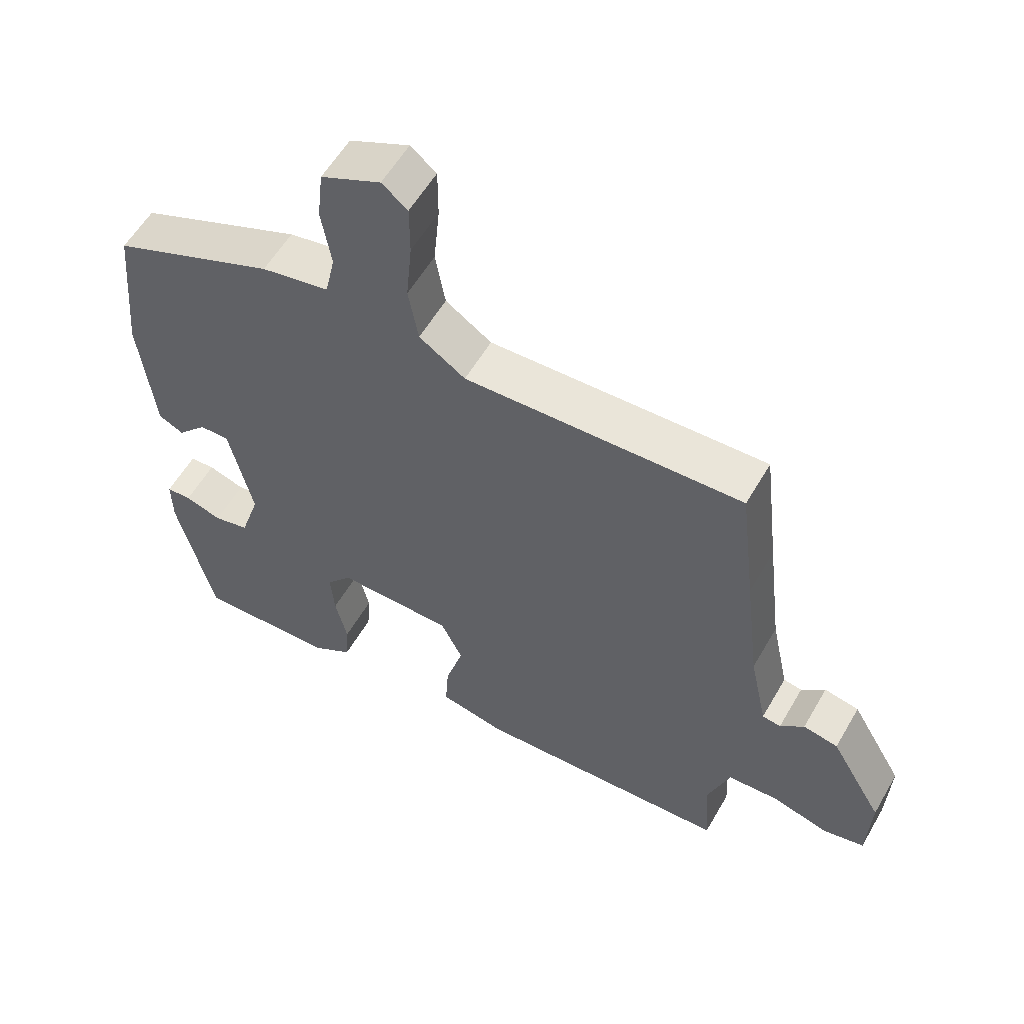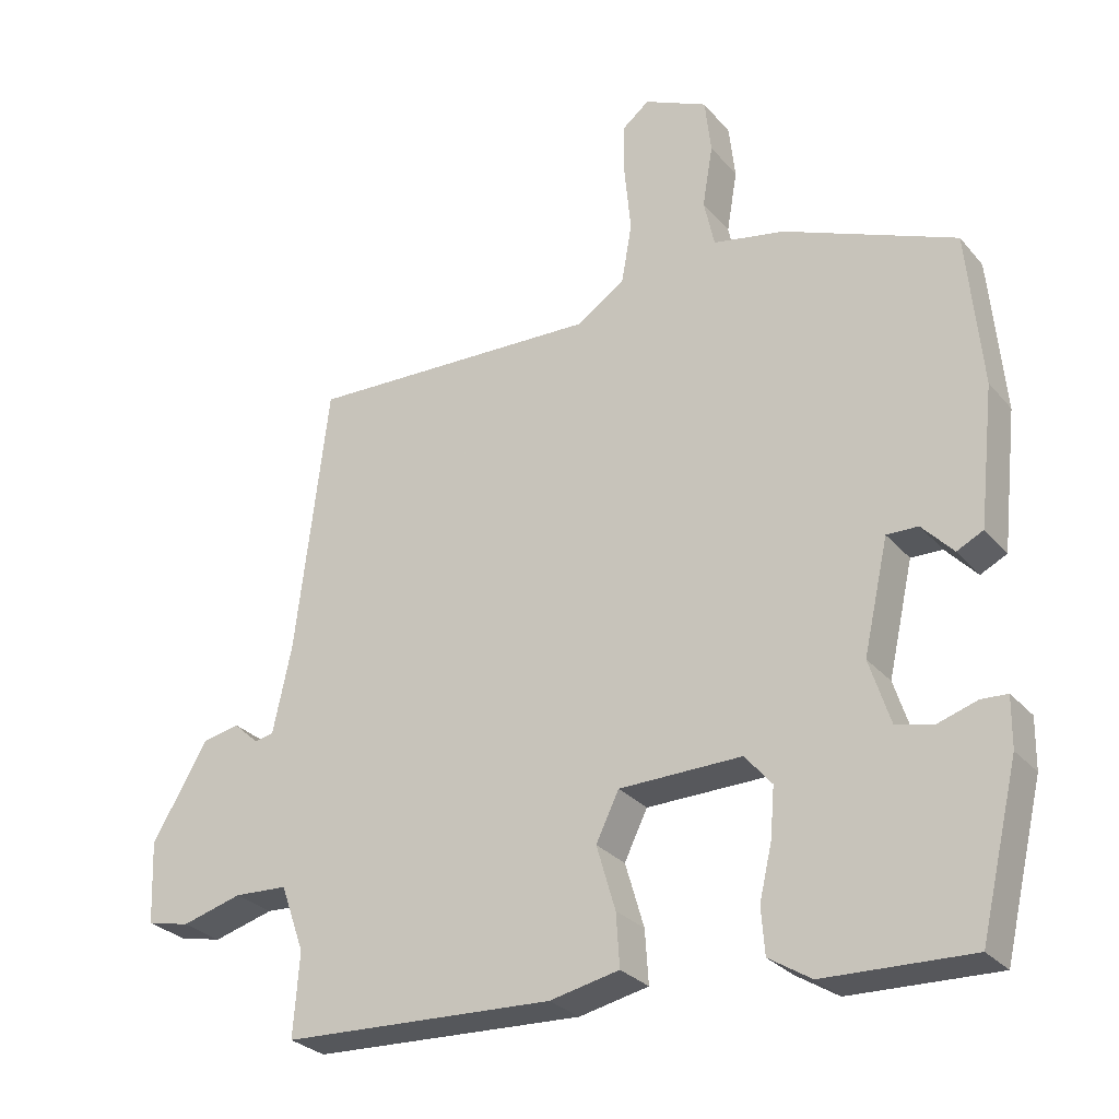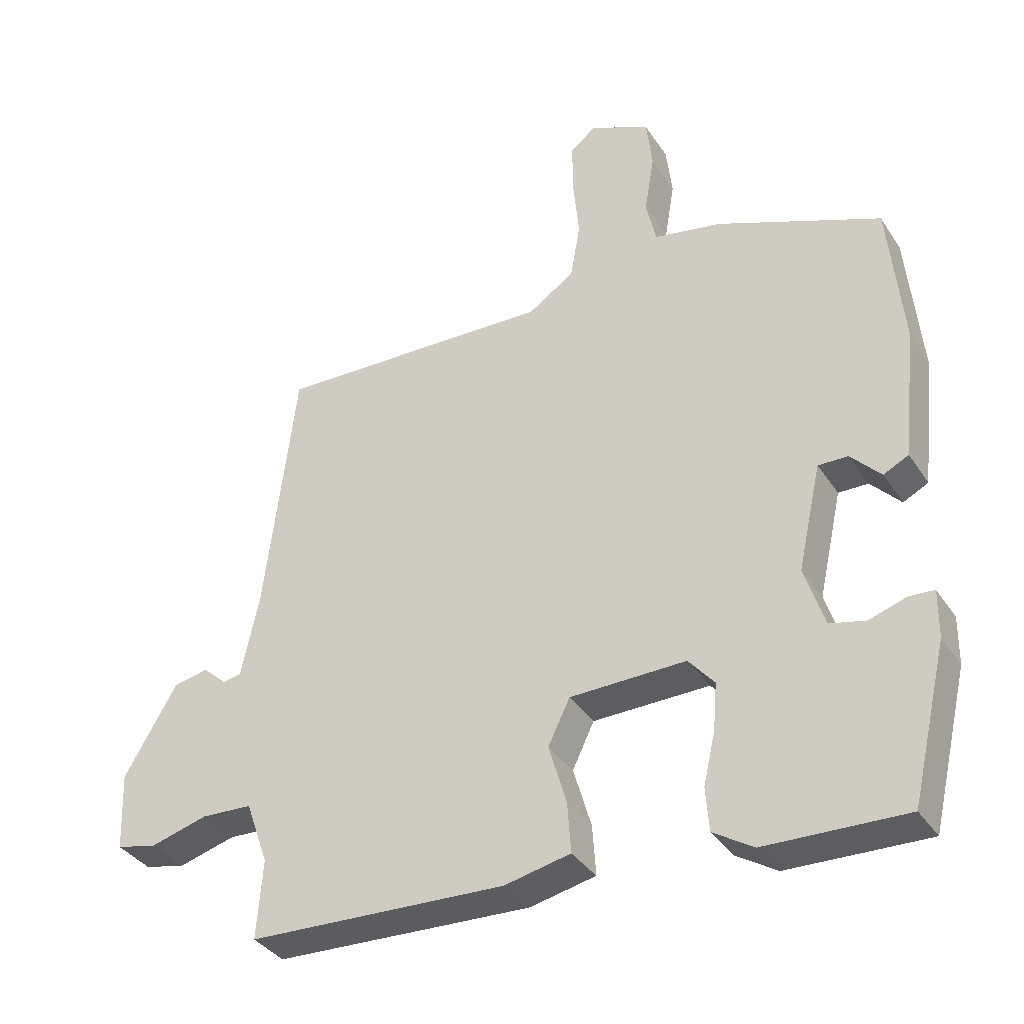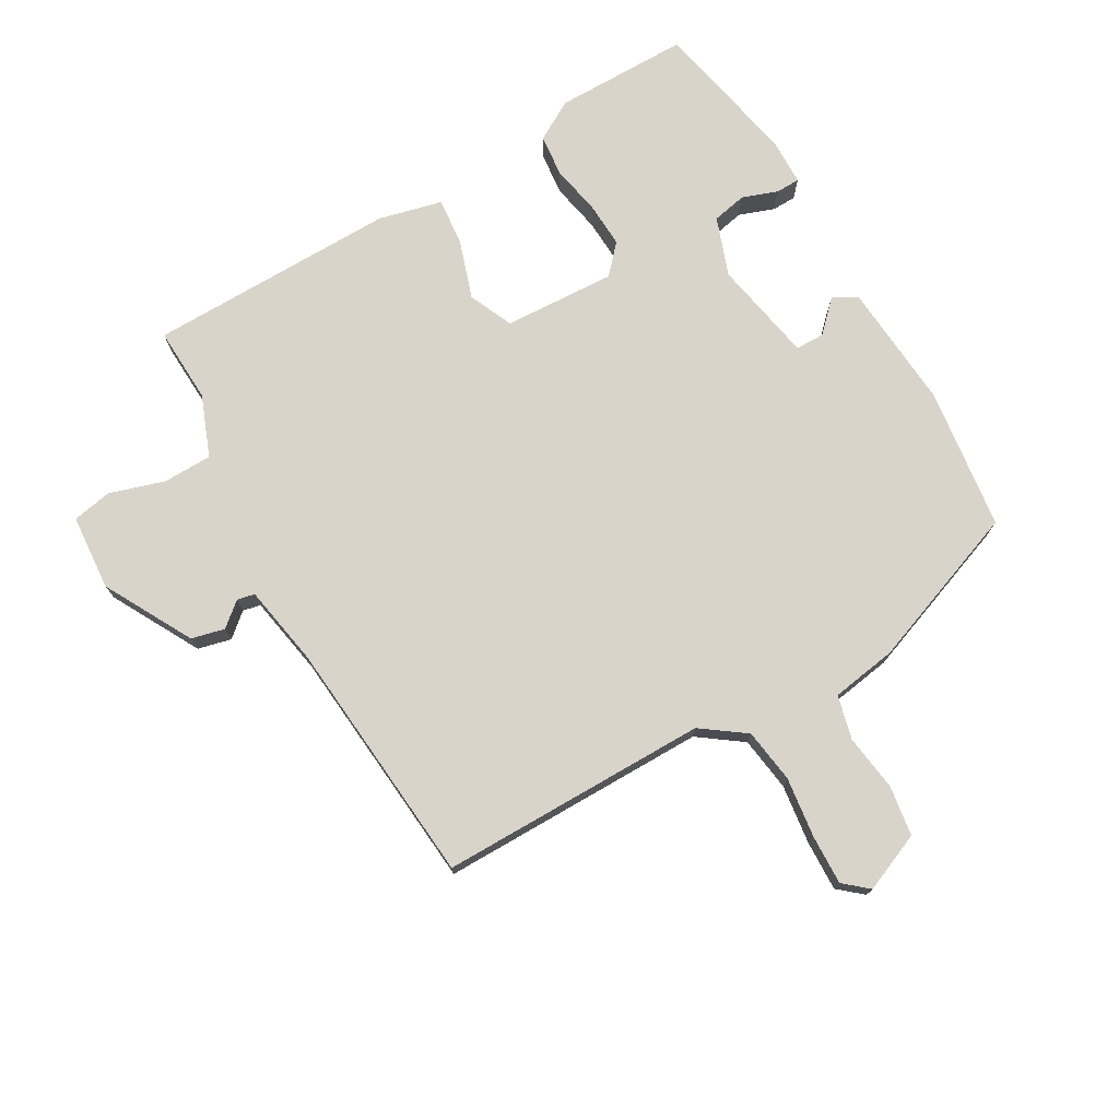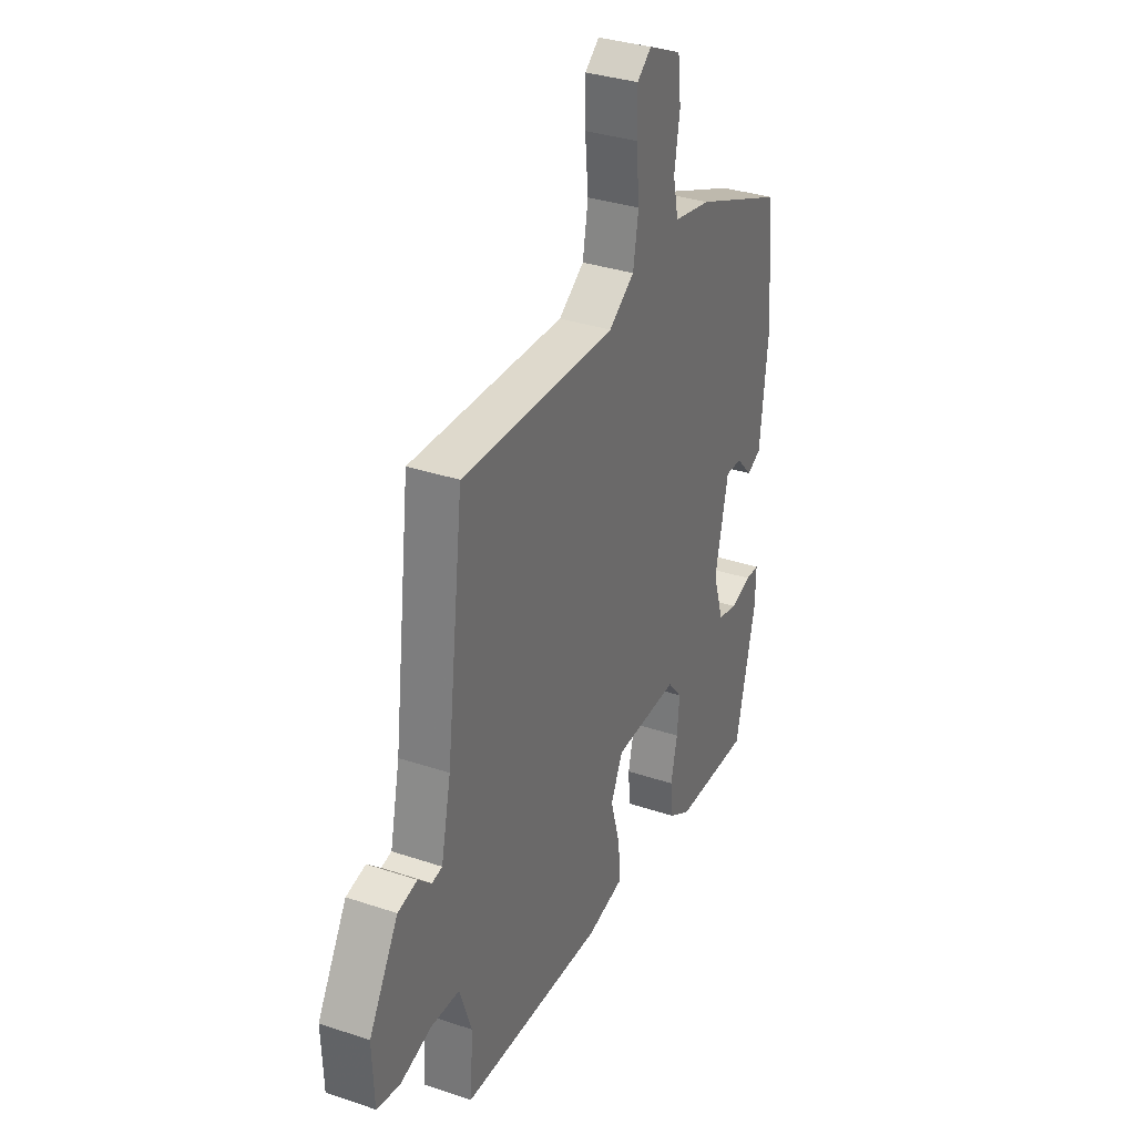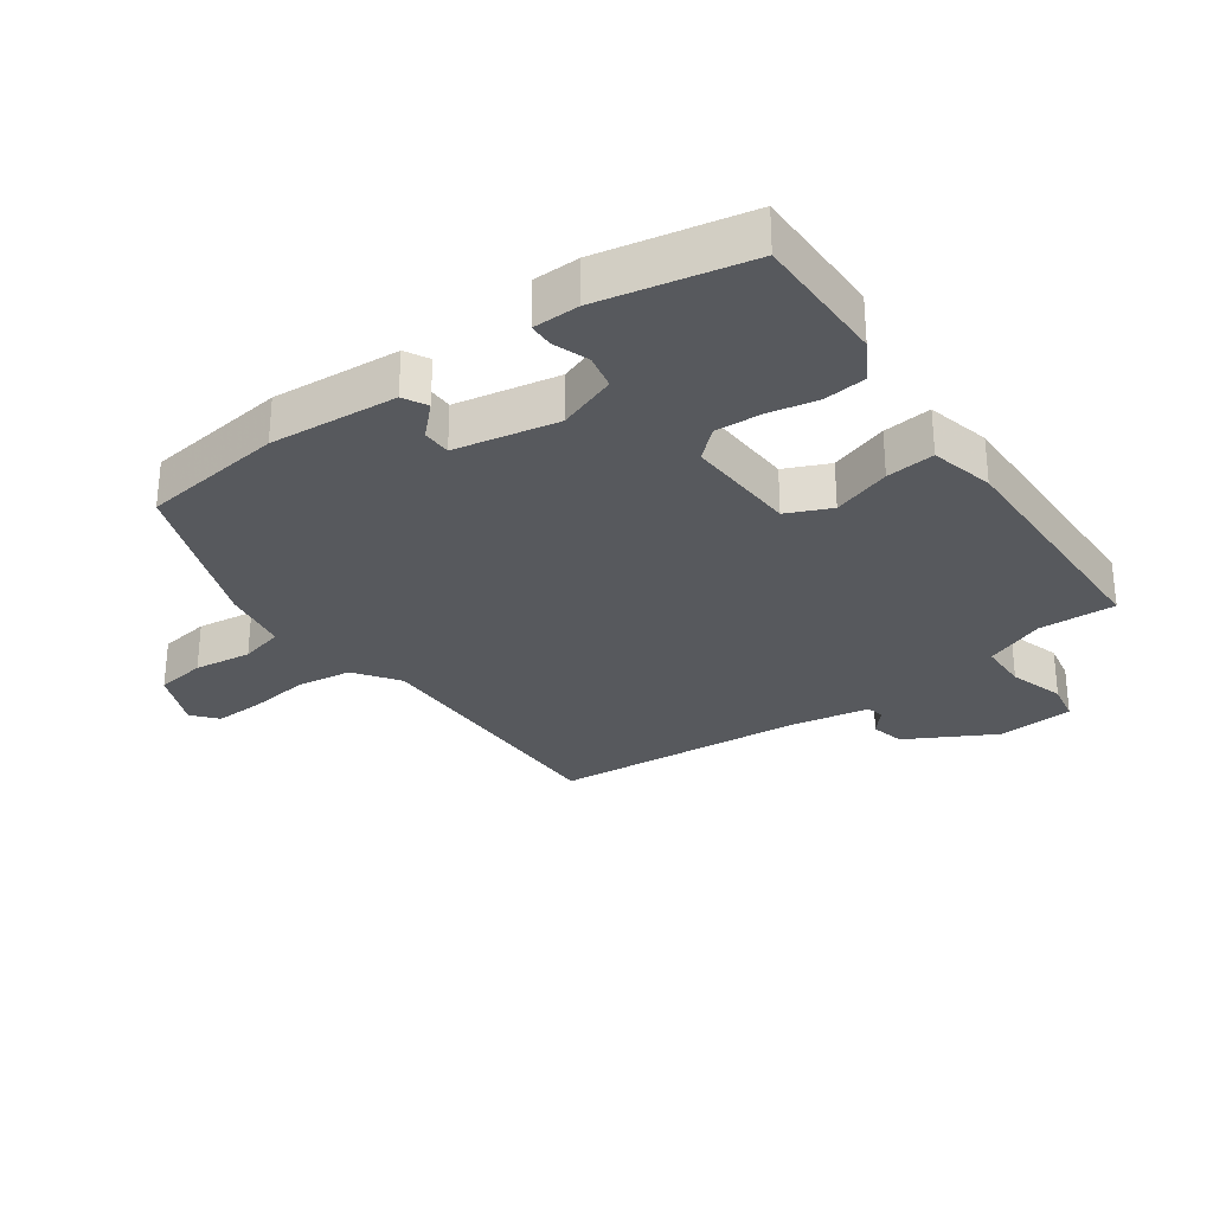
<metadata>
{"format":"obj","ext":"obj","renderer":"f3d","projection":"perspective","resolution":1024,"background":"white","views":[{"elev":57.2,"azim":-150.2,"up":"+Z"},{"elev":-28.3,"azim":31.7,"up":"+Z"},{"elev":-36.3,"azim":29.2,"up":"+Z"},{"elev":74.9,"azim":-28.0,"up":"+Y"},{"elev":33.6,"azim":-65.3,"up":"+Z"},{"elev":-29.5,"azim":127.3,"up":"+Y"}]}
</metadata>
<code>
v 0.49 0.07 0.437
v 0.511 0.07 0.213
v 0.489 0.07 0.014
v 0.451 0.07 -0.005
v 0.406 0.07 0.043
v 0.361 0.07 0.044
v 0.325 0.07 -0.116
v 0.355 0.07 -0.209
v 0.409 0.07 -0.222
v 0.465 0.07 -0.204
v 0.503 0.07 -0.206
v 0.502 0.07 -0.278
v 0.447 0.07 -0.509
v 0.236 0.07 -0.502
v 0.175 0.07 -0.464
v 0.17 0.07 -0.398
v 0.188 0.07 -0.32
v 0.194 0.07 -0.249
v 0.155 0.07 -0.203
v -0.021 0.07 -0.206
v -0.054 0.07 -0.274
v -0.027 0.07 -0.366
v -0.022 0.07 -0.442
v -0.122 0.07 -0.463
v -0.513 0.07 -0.445
v -0.504 0.07 -0.326
v -0.538 0.07 -0.23
v -0.615 0.07 -0.226
v -0.702 0.07 -0.25
v -0.764 0.07 -0.236
v -0.769 0.07 -0.117
v -0.689 0.07 0.019
v -0.636 0.07 0.03
v -0.6 0.07 -0.003
v -0.572 0.07 0.002
v -0.545 0.07 0.128
v -0.522 0.07 0.317
v -0.498 0.07 0.517
v -0.076 0.07 0.502
v -0.006 0.07 0.549
v 0.009 0.07 0.634
v 0 0.07 0.729
v 0 0.07 0.807
v 0.039 0.07 0.838
v 0.13 0.07 0.796
v 0.139 0.07 0.717
v 0.124 0.07 0.628
v 0.139 0.07 0.559
v 0.242 0.07 0.539
v 0.49 0 0.437
v 0.511 0 0.213
v 0.489 0 0.014
v 0.451 0 -0.005
v 0.406 0 0.043
v 0.361 0 0.044
v 0.325 0 -0.116
v 0.355 0 -0.209
v 0.409 0 -0.222
v 0.465 0 -0.204
v 0.503 0 -0.206
v 0.502 0 -0.278
v 0.447 0 -0.509
v 0.236 0 -0.502
v 0.175 0 -0.464
v 0.17 0 -0.398
v 0.188 0 -0.32
v 0.194 0 -0.249
v 0.155 0 -0.203
v -0.021 0 -0.206
v -0.054 0 -0.274
v -0.027 0 -0.366
v -0.022 0 -0.442
v -0.122 0 -0.463
v -0.513 0 -0.445
v -0.504 0 -0.326
v -0.538 0 -0.23
v -0.615 0 -0.226
v -0.702 0 -0.25
v -0.764 0 -0.236
v -0.769 0 -0.117
v -0.689 0 0.019
v -0.636 0 0.03
v -0.6 0 -0.003
v -0.572 0 0.002
v -0.545 0 0.128
v -0.522 0 0.317
v -0.498 0 0.517
v -0.076 0 0.502
v -0.006 0 0.549
v 0.009 0 0.634
v 0 0 0.729
v 0 0 0.807
v 0.039 0 0.838
v 0.13 0 0.796
v 0.139 0 0.717
v 0.124 0 0.628
v 0.139 0 0.559
v 0.242 0 0.539
f 48 49 1 2
f 44 45 46 47
f 44 47 48
f 41 42 43 44
f 41 44 48
f 40 41 48 2
f 37 38 39
f 36 37 39
f 35 36 39 40
f 31 32 33 34
f 31 34 35
f 28 29 30 31
f 27 28 31 35
f 26 27 35 40
f 21 22 23 24
f 21 24 25 26
f 14 15 16 17
f 14 17 18
f 13 14 18
f 12 13 18 19
f 9 10 11 12
f 8 9 12 19
f 2 3 4 5
f 2 5 6
f 40 2 6
f 20 21 26 40
f 19 20 40 6
f 7 8 19
f 6 7 19
f 51 50 98 97
f 96 95 94 93
f 97 96 93
f 93 92 91 90
f 97 93 90
f 51 97 90 89
f 88 87 86
f 88 86 85
f 89 88 85 84
f 83 82 81 80
f 84 83 80
f 80 79 78 77
f 84 80 77 76
f 89 84 76 75
f 73 72 71 70
f 75 74 73 70
f 66 65 64 63
f 67 66 63
f 67 63 62
f 68 67 62 61
f 61 60 59 58
f 68 61 58 57
f 54 53 52 51
f 55 54 51
f 55 51 89
f 89 75 70 69
f 55 89 69 68
f 68 57 56
f 68 56 55
f 1 50 51 2
f 2 51 52 3
f 3 52 53 4
f 4 53 54 5
f 5 54 55 6
f 6 55 56 7
f 7 56 57 8
f 8 57 58 9
f 9 58 59 10
f 10 59 60 11
f 11 60 61 12
f 12 61 62 13
f 13 62 63 14
f 14 63 64 15
f 15 64 65 16
f 16 65 66 17
f 17 66 67 18
f 18 67 68 19
f 19 68 69 20
f 20 69 70 21
f 21 70 71 22
f 22 71 72 23
f 23 72 73 24
f 24 73 74 25
f 25 74 75 26
f 26 75 76 27
f 27 76 77 28
f 28 77 78 29
f 29 78 79 30
f 30 79 80 31
f 31 80 81 32
f 32 81 82 33
f 33 82 83 34
f 34 83 84 35
f 35 84 85 36
f 36 85 86 37
f 37 86 87 38
f 38 87 88 39
f 39 88 89 40
f 40 89 90 41
f 41 90 91 42
f 42 91 92 43
f 43 92 93 44
f 44 93 94 45
f 45 94 95 46
f 46 95 96 47
f 47 96 97 48
f 48 97 98 49
f 49 98 50 1

</code>
